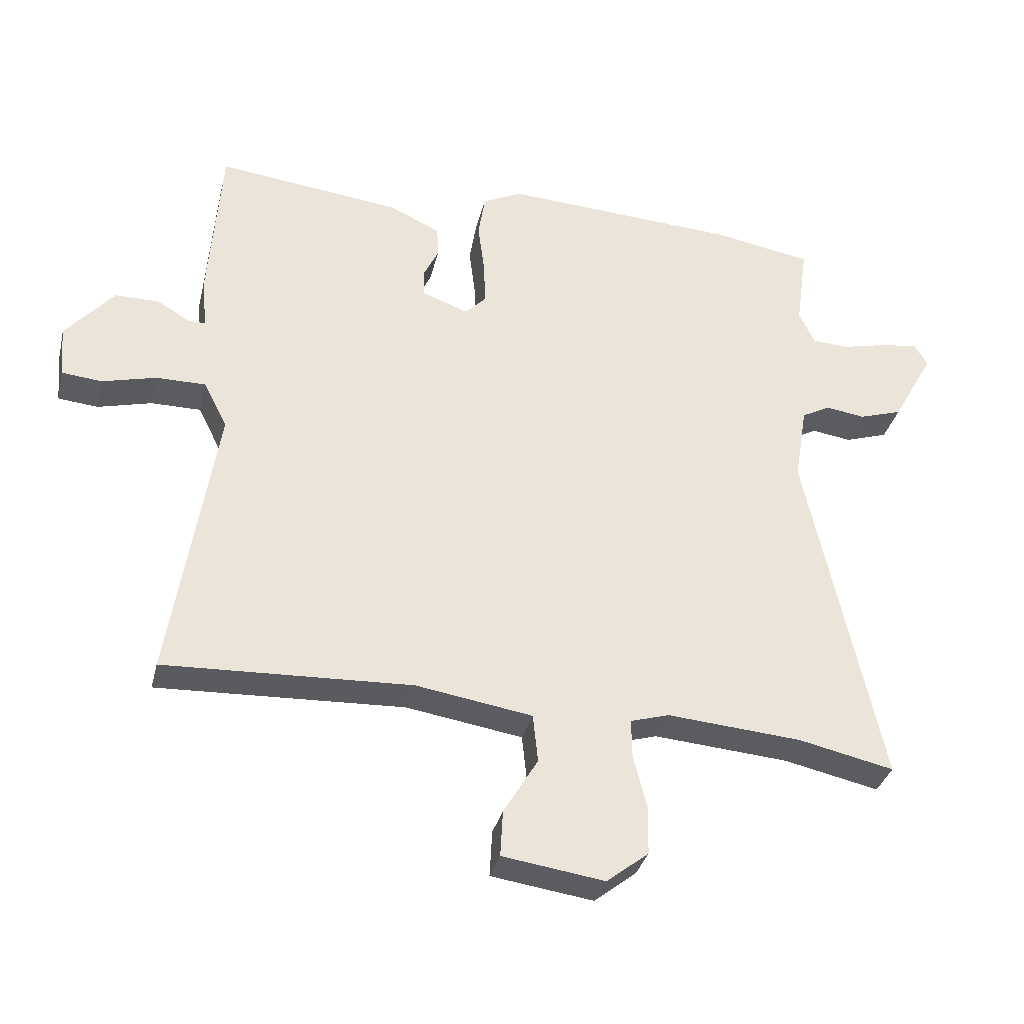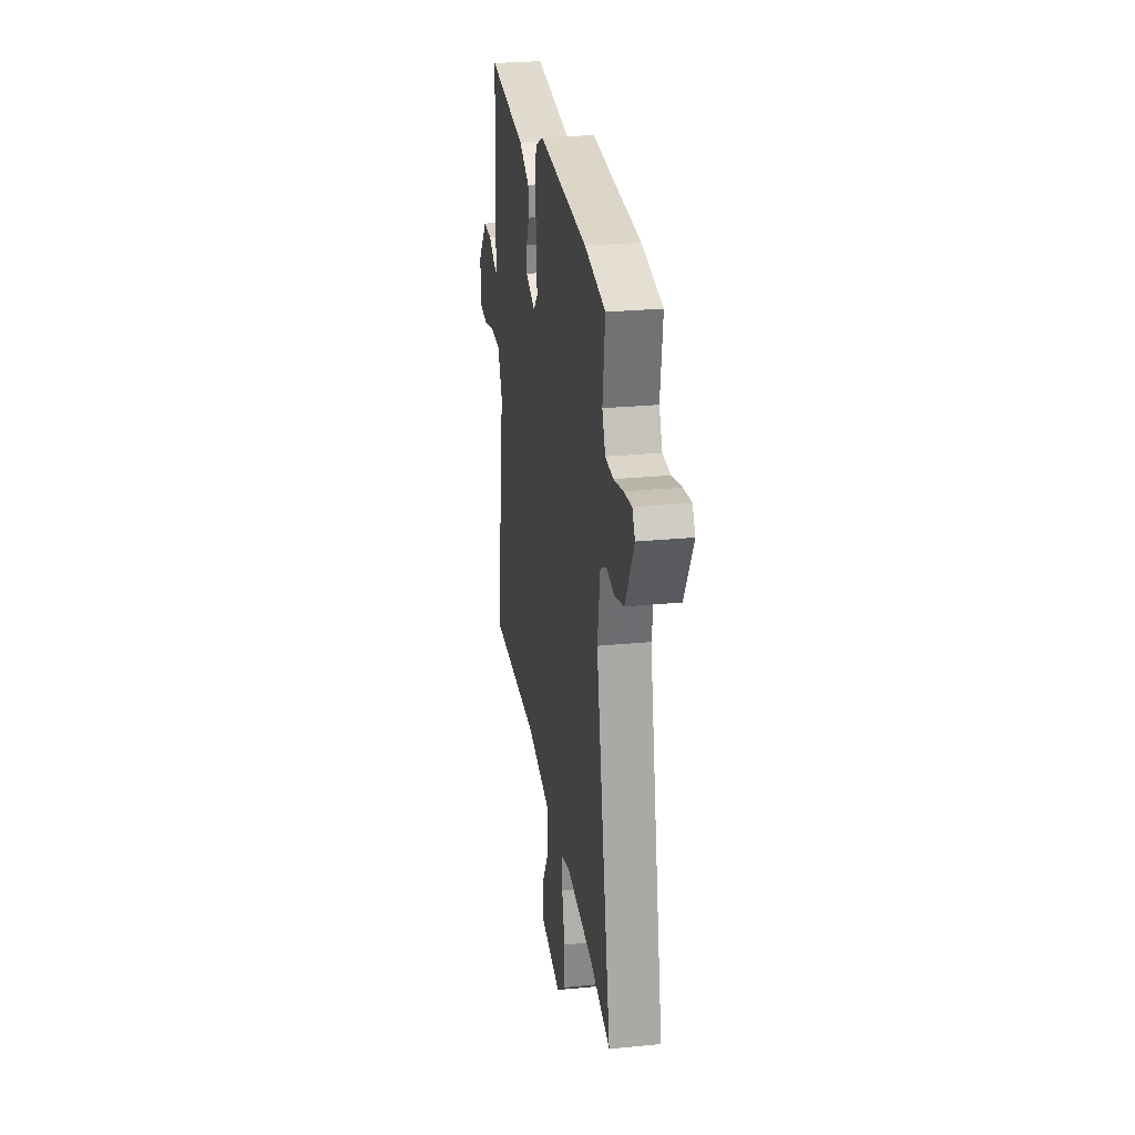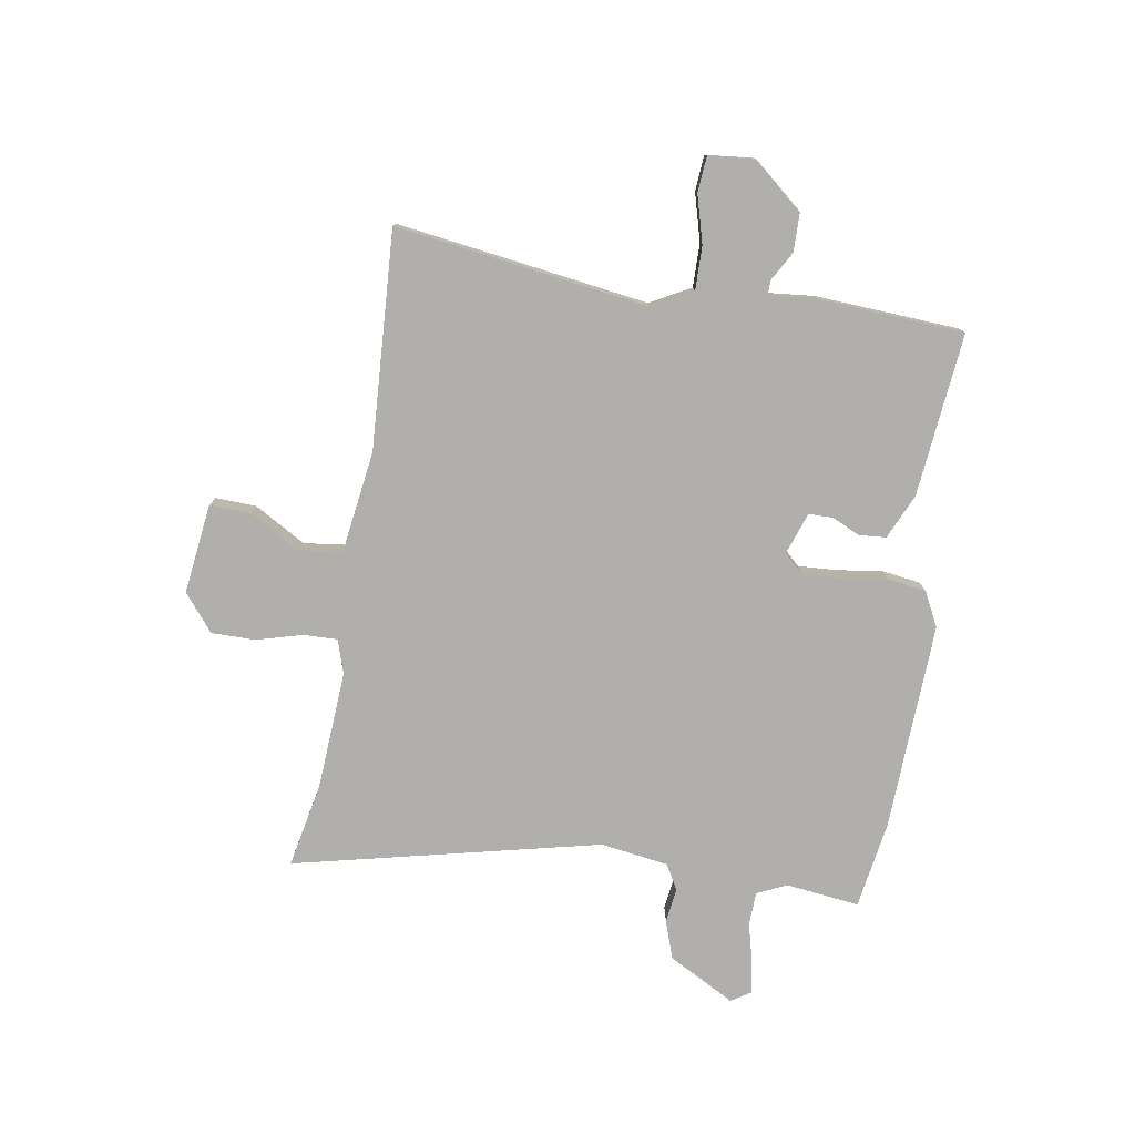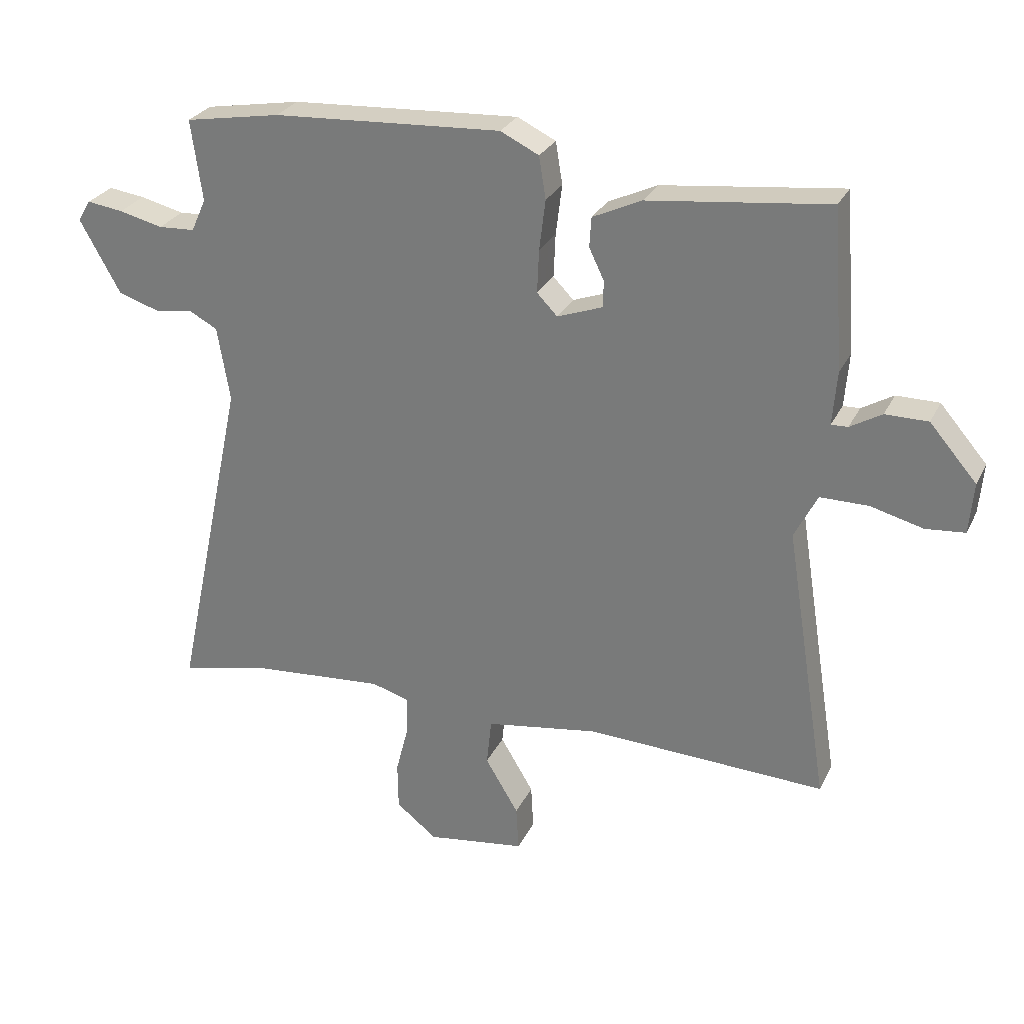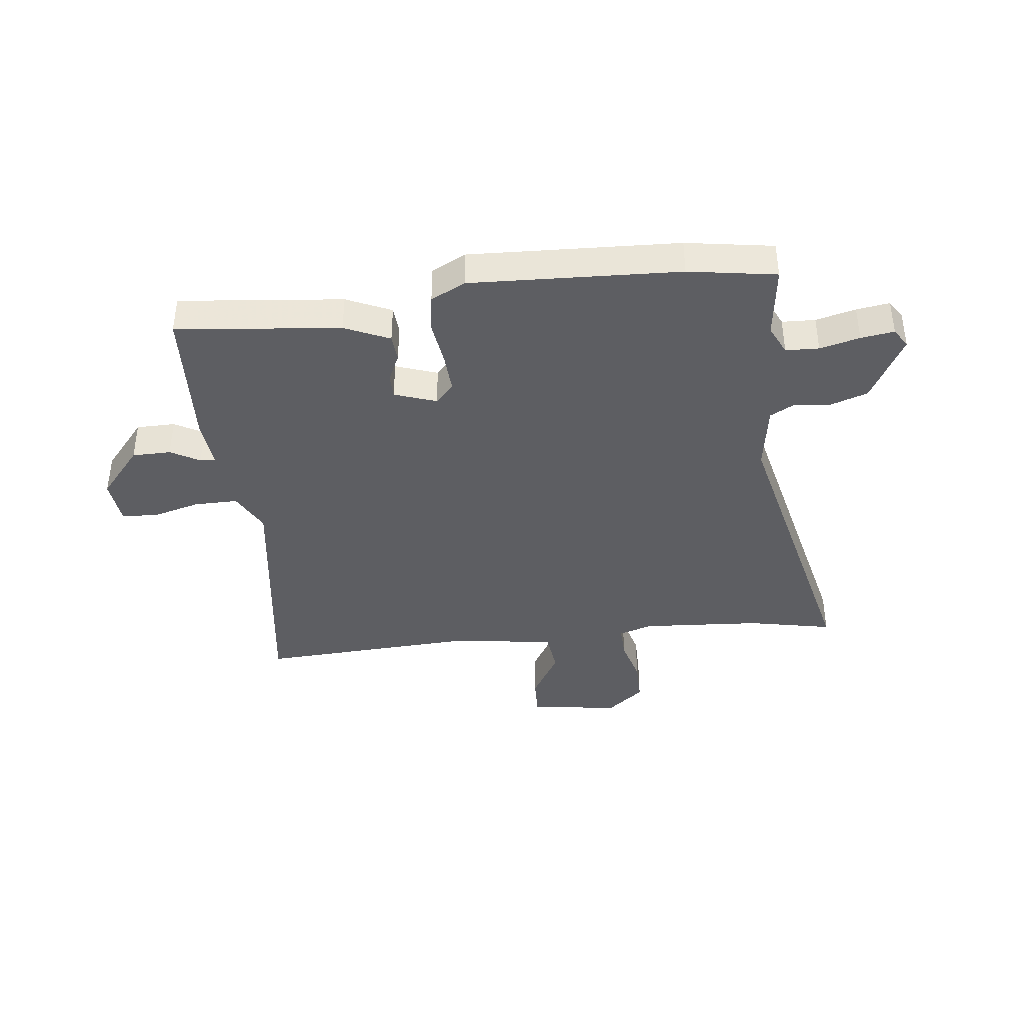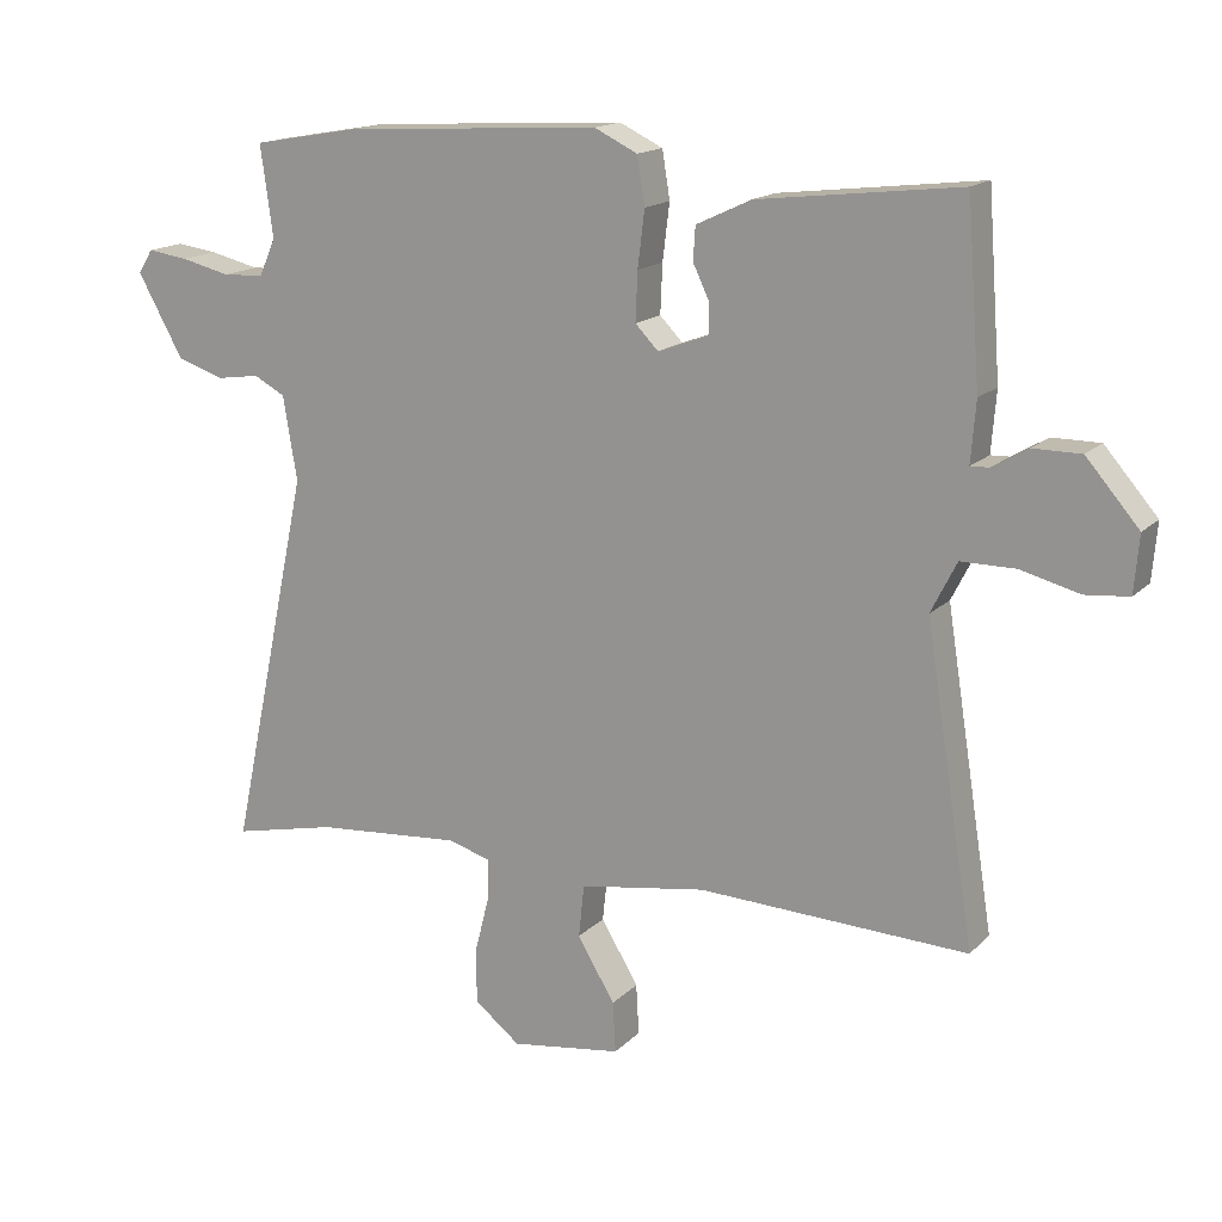
<metadata>
{"format":"obj","ext":"obj","renderer":"f3d","projection":"perspective","resolution":1024,"background":"white","views":[{"elev":-33.9,"azim":-13.4,"up":"+Z"},{"elev":26.9,"azim":81.4,"up":"+Z"},{"elev":-78.1,"azim":-98.4,"up":"+Y"},{"elev":27.8,"azim":-158.2,"up":"+Z"},{"elev":-39.4,"azim":7.4,"up":"+Y"},{"elev":15.9,"azim":-151.6,"up":"+Z"}]}
</metadata>
<code>
v -0.523 0.07 -0.494
v -0.452 0.07 -0.045
v -0.489 0.07 0.028
v -0.567 0.07 0.028
v -0.652 0.07 0.006
v -0.715 0.07 0.012
v -0.722 0.07 0.094
v -0.646 0.07 0.182
v -0.577 0.07 0.182
v -0.526 0.07 0.152
v -0.499 0.07 0.151
v -0.506 0.07 0.238
v -0.487 0.07 0.495
v -0.196 0.07 0.461
v -0.117 0.07 0.424
v -0.114 0.07 0.376
v -0.138 0.07 0.326
v -0.138 0.07 0.283
v -0.064 0.07 0.256
v -0.031 0.07 0.29
v -0.034 0.07 0.36
v -0.044 0.07 0.441
v -0.033 0.07 0.509
v 0.029 0.07 0.539
v 0.399 0.07 0.518
v 0.554 0.07 0.491
v 0.536 0.07 0.36
v 0.56 0.07 0.307
v 0.619 0.07 0.304
v 0.69 0.07 0.321
v 0.749 0.07 0.329
v 0.77 0.07 0.295
v 0.704 0.07 0.177
v 0.636 0.07 0.155
v 0.574 0.07 0.164
v 0.529 0.07 0.14
v 0.509 0.07 0.019
v 0.626 0.07 -0.528
v 0.476 0.07 -0.495
v 0.264 0.07 -0.478
v 0.203 0.07 -0.496
v 0.204 0.07 -0.557
v 0.225 0.07 -0.639
v 0.224 0.07 -0.717
v 0.158 0.07 -0.769
v -0.002 0.07 -0.746
v 0.002 0.07 -0.673
v 0.056 0.07 -0.583
v 0.048 0.07 -0.507
v -0.135 0.07 -0.478
v -0.523 0 -0.494
v -0.452 0 -0.045
v -0.489 0 0.028
v -0.567 0 0.028
v -0.652 0 0.006
v -0.715 0 0.012
v -0.722 0 0.094
v -0.646 0 0.182
v -0.577 0 0.182
v -0.526 0 0.152
v -0.499 0 0.151
v -0.506 0 0.238
v -0.487 0 0.495
v -0.196 0 0.461
v -0.117 0 0.424
v -0.114 0 0.376
v -0.138 0 0.326
v -0.138 0 0.283
v -0.064 0 0.256
v -0.031 0 0.29
v -0.034 0 0.36
v -0.044 0 0.441
v -0.033 0 0.509
v 0.029 0 0.539
v 0.399 0 0.518
v 0.554 0 0.491
v 0.536 0 0.36
v 0.56 0 0.307
v 0.619 0 0.304
v 0.69 0 0.321
v 0.749 0 0.329
v 0.77 0 0.295
v 0.704 0 0.177
v 0.636 0 0.155
v 0.574 0 0.164
v 0.529 0 0.14
v 0.509 0 0.019
v 0.626 0 -0.528
v 0.476 0 -0.495
v 0.264 0 -0.478
v 0.203 0 -0.496
v 0.204 0 -0.557
v 0.225 0 -0.639
v 0.224 0 -0.717
v 0.158 0 -0.769
v -0.002 0 -0.746
v 0.002 0 -0.673
v 0.056 0 -0.583
v 0.048 0 -0.507
v -0.135 0 -0.478
f 46 47 48
f 45 46 48
f 44 45 48
f 43 44 48
f 42 43 48
f 41 42 48 49
f 40 41 49 50
f 37 38 39
f 37 39 40
f 36 37 40 50
f 33 34 35
f 32 33 35
f 31 32 35
f 30 31 35
f 29 30 35
f 28 29 35 36
f 50 1 2
f 36 50 2
f 28 36 2
f 27 28 2
f 25 26 27
f 24 25 27
f 23 24 27
f 22 23 27
f 21 22 27
f 15 16 17
f 14 15 17
f 13 14 17
f 12 13 17
f 11 12 17
f 11 17 18
f 8 9 10
f 7 8 10
f 6 7 10
f 5 6 10
f 4 5 10
f 3 4 10 11
f 11 18 19
f 3 11 19
f 2 3 19
f 20 21 27
f 19 20 27
f 2 19 27
f 98 97 96
f 98 96 95
f 98 95 94
f 98 94 93
f 98 93 92
f 99 98 92 91
f 100 99 91 90
f 89 88 87
f 90 89 87
f 100 90 87 86
f 85 84 83
f 85 83 82
f 85 82 81
f 85 81 80
f 85 80 79
f 86 85 79 78
f 52 51 100
f 52 100 86
f 52 86 78
f 52 78 77
f 77 76 75
f 77 75 74
f 77 74 73
f 77 73 72
f 77 72 71
f 67 66 65
f 67 65 64
f 67 64 63
f 67 63 62
f 67 62 61
f 68 67 61
f 60 59 58
f 60 58 57
f 60 57 56
f 60 56 55
f 60 55 54
f 61 60 54 53
f 69 68 61
f 69 61 53
f 69 53 52
f 77 71 70
f 77 70 69
f 77 69 52
f 1 51 52 2
f 2 52 53 3
f 3 53 54 4
f 4 54 55 5
f 5 55 56 6
f 6 56 57 7
f 7 57 58 8
f 8 58 59 9
f 9 59 60 10
f 10 60 61 11
f 11 61 62 12
f 12 62 63 13
f 13 63 64 14
f 14 64 65 15
f 15 65 66 16
f 16 66 67 17
f 17 67 68 18
f 18 68 69 19
f 19 69 70 20
f 20 70 71 21
f 21 71 72 22
f 22 72 73 23
f 23 73 74 24
f 24 74 75 25
f 25 75 76 26
f 26 76 77 27
f 27 77 78 28
f 28 78 79 29
f 29 79 80 30
f 30 80 81 31
f 31 81 82 32
f 32 82 83 33
f 33 83 84 34
f 34 84 85 35
f 35 85 86 36
f 36 86 87 37
f 37 87 88 38
f 38 88 89 39
f 39 89 90 40
f 40 90 91 41
f 41 91 92 42
f 42 92 93 43
f 43 93 94 44
f 44 94 95 45
f 45 95 96 46
f 46 96 97 47
f 47 97 98 48
f 48 98 99 49
f 49 99 100 50
f 50 100 51 1

</code>
